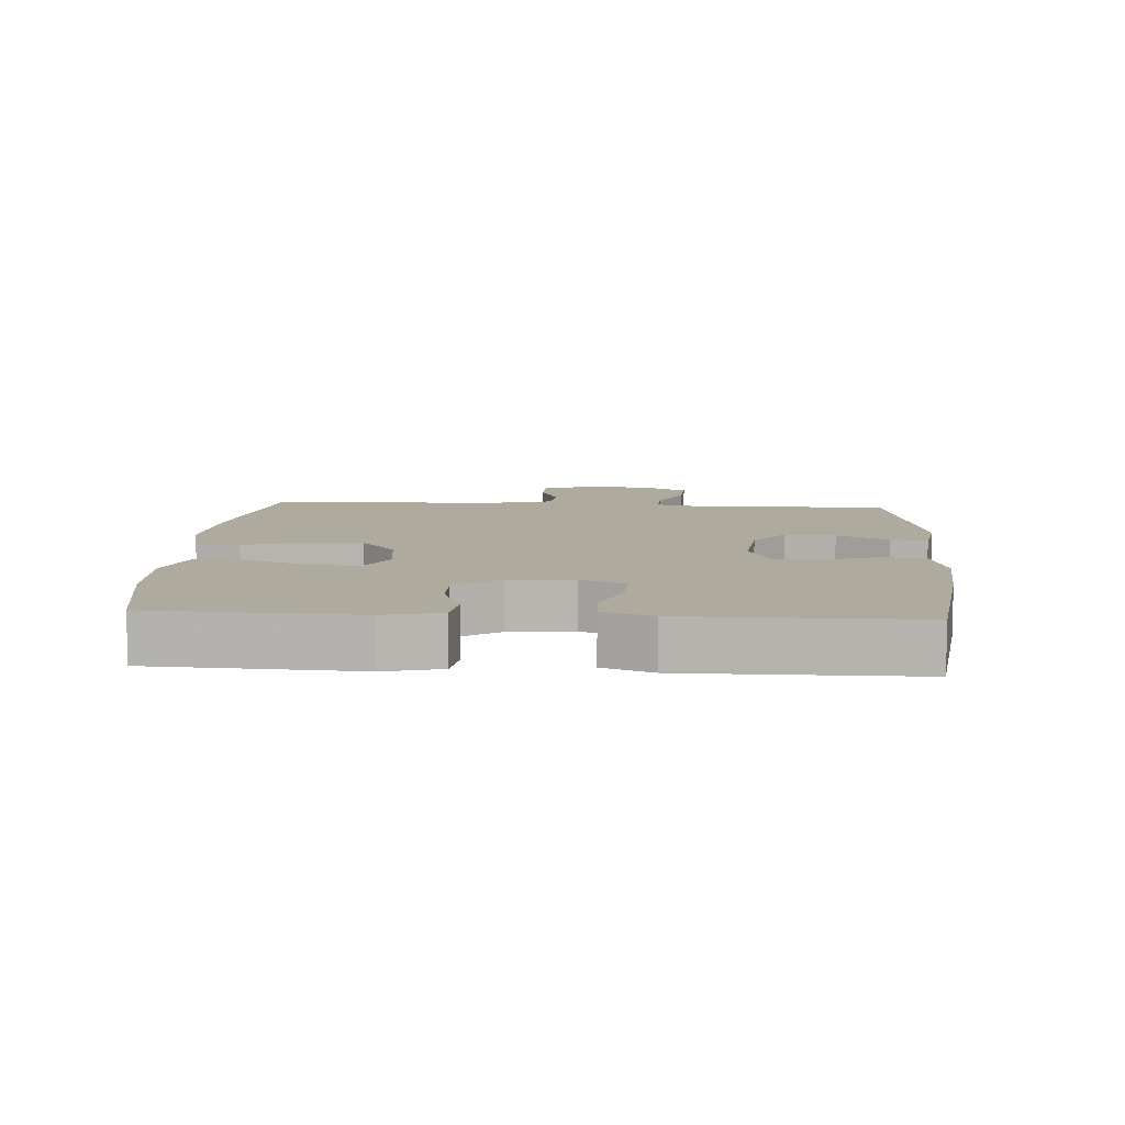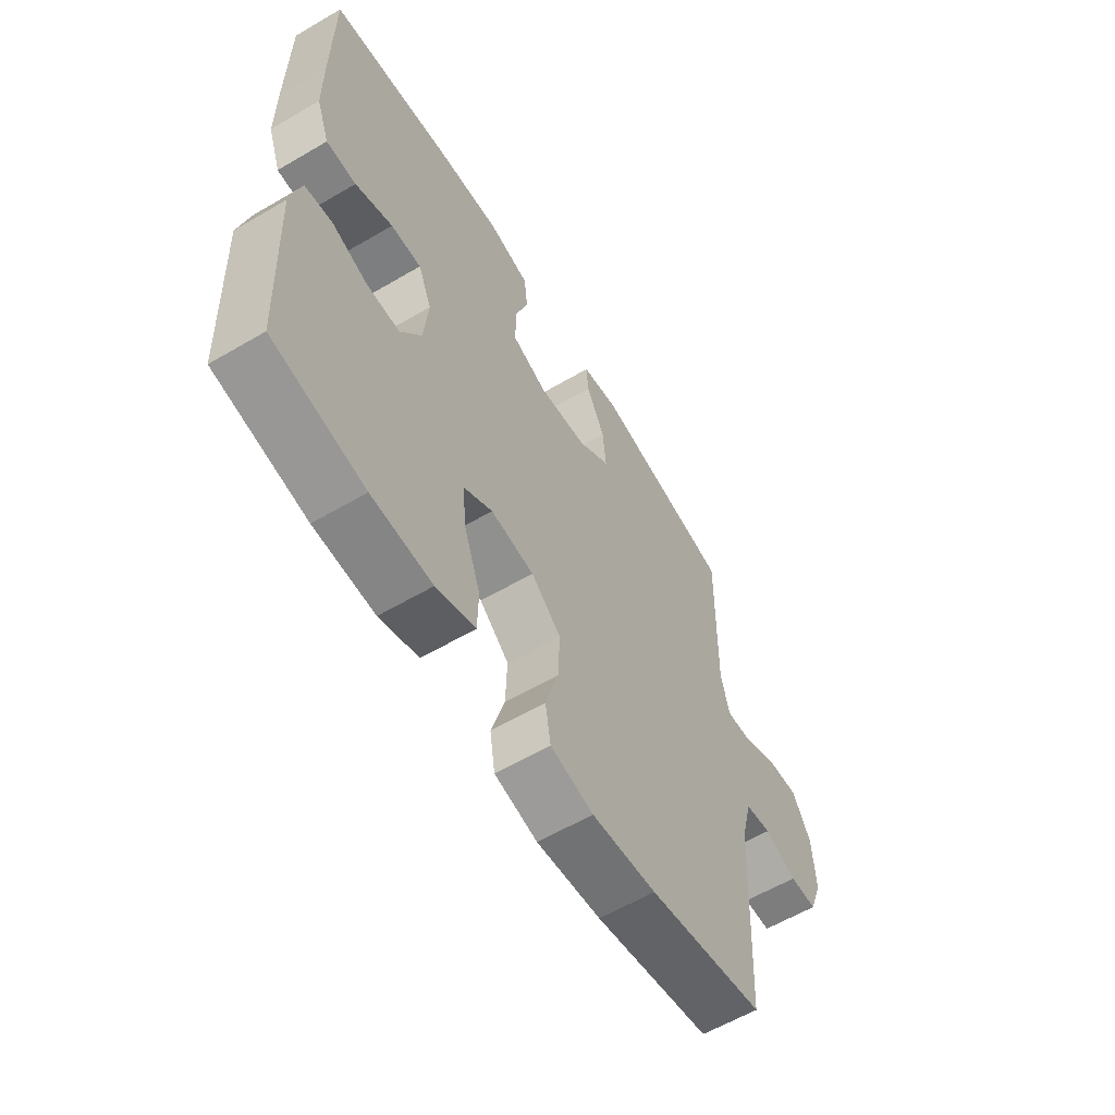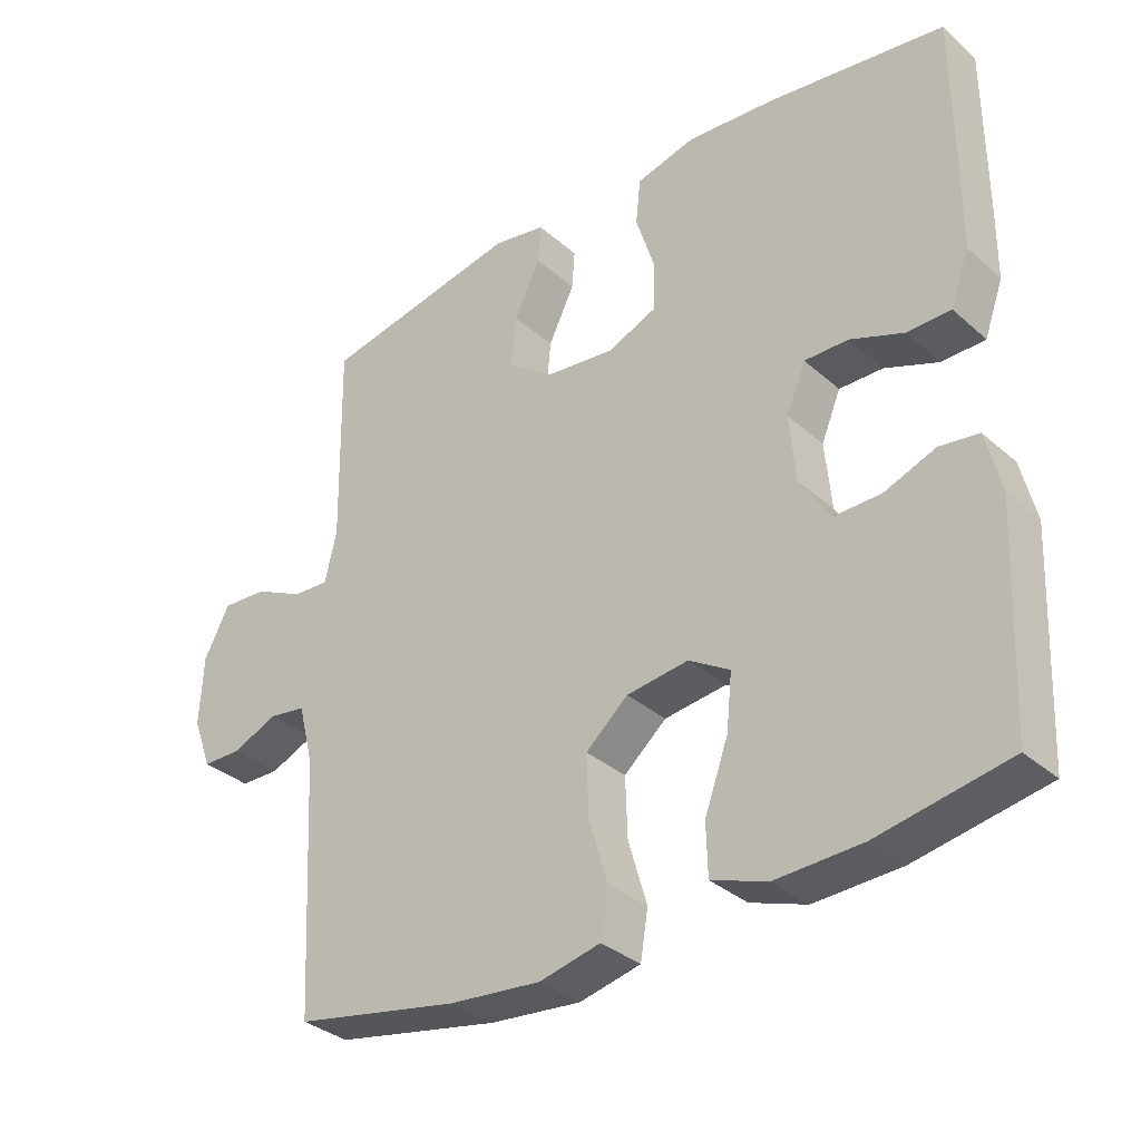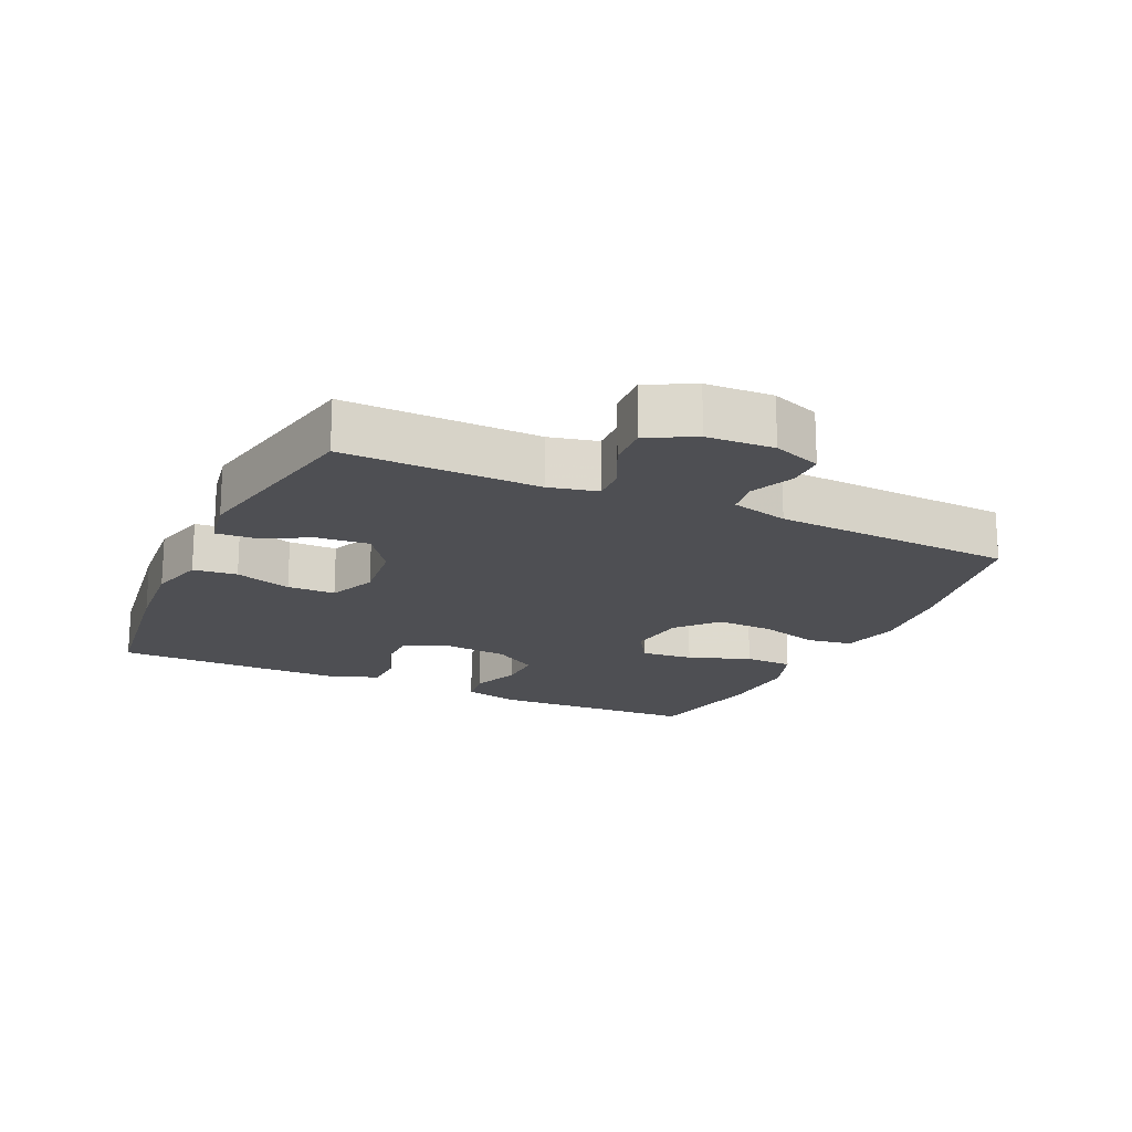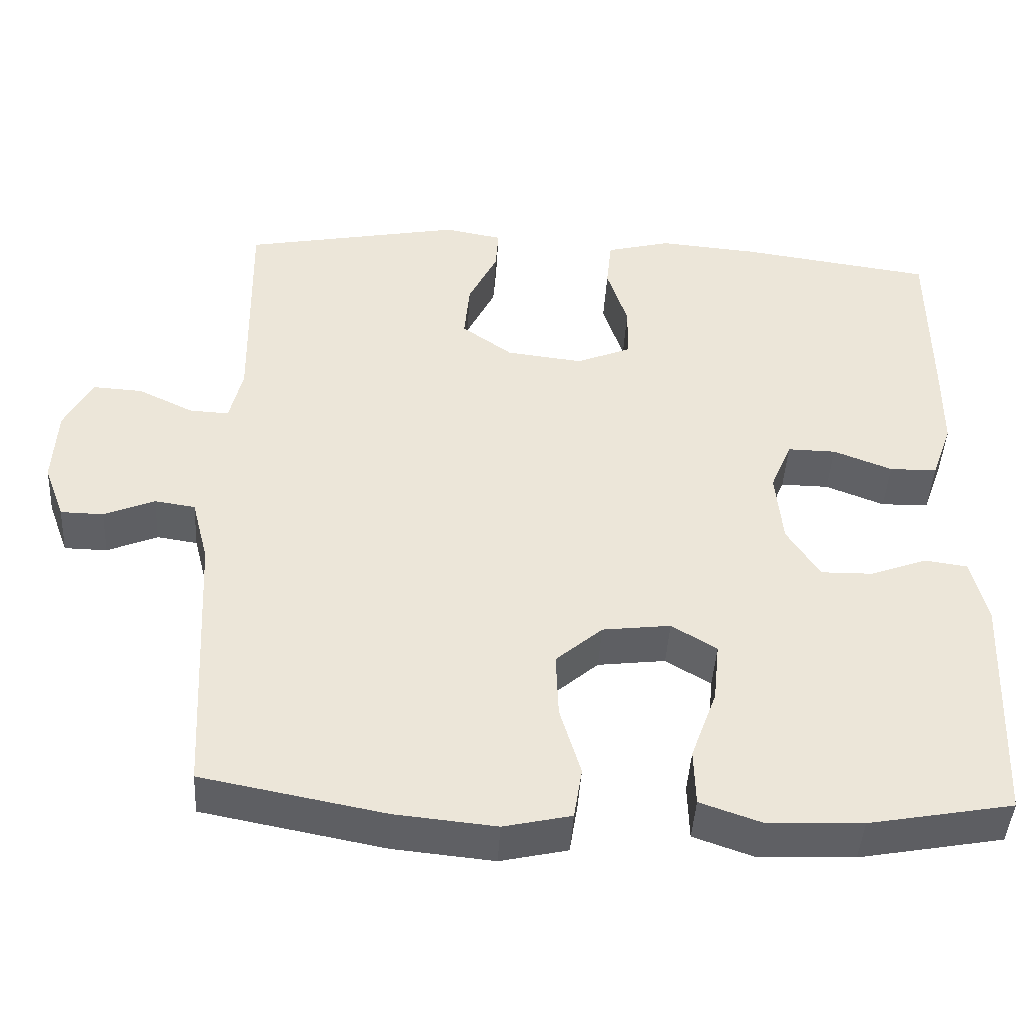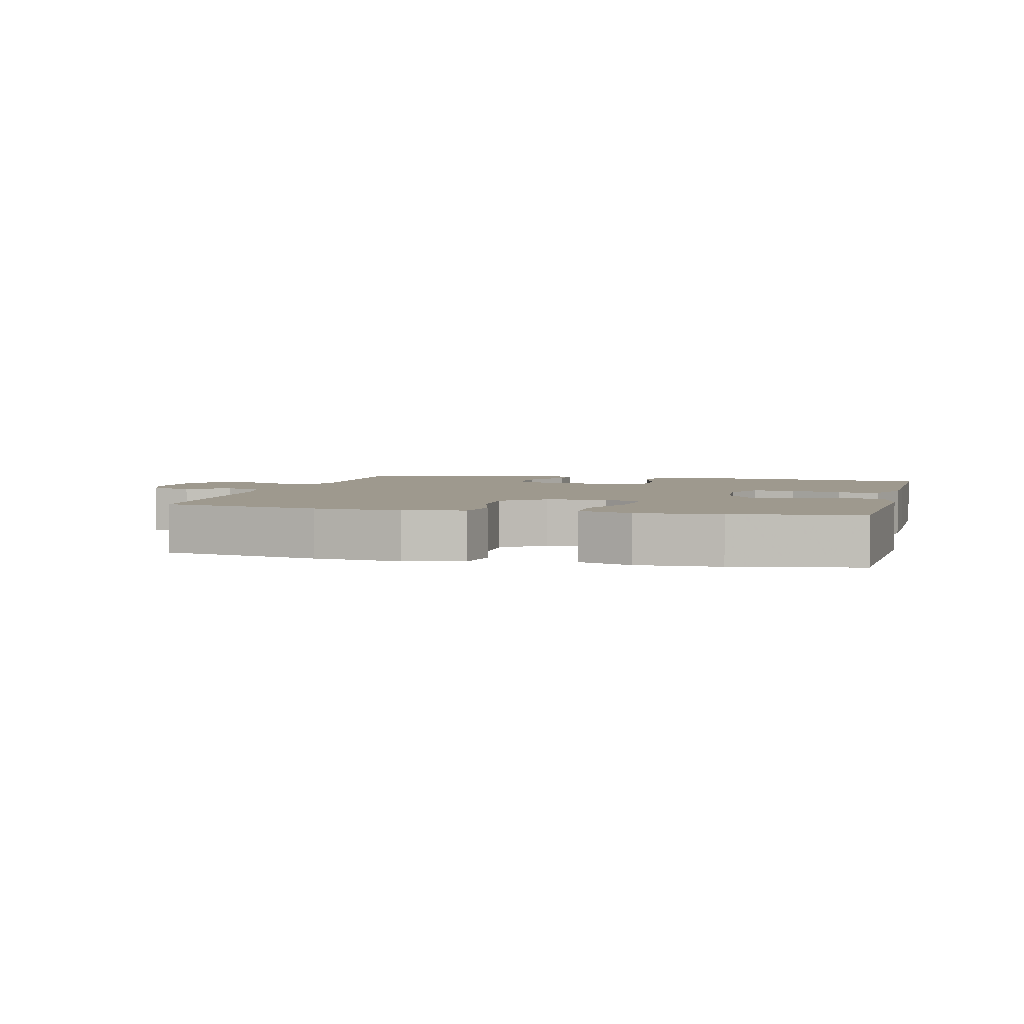
<metadata>
{"format":"obj","ext":"obj","renderer":"f3d","projection":"perspective","resolution":1024,"background":"white","views":[{"elev":9.2,"azim":-86.4,"up":"+Y"},{"elev":-60.0,"azim":-59.0,"up":"+Z"},{"elev":-33.7,"azim":-139.8,"up":"+Z"},{"elev":-18.2,"azim":65.0,"up":"+Y"},{"elev":-44.1,"azim":176.7,"up":"+Z"},{"elev":3.5,"azim":-165.8,"up":"+Y"}]}
</metadata>
<code>
v -0.5 0.07 -0.5
v -0.514 0.07 -0.189
v -0.493 0.07 -0.103
v -0.437 0.07 -0.095
v -0.363 0.07 -0.123
v -0.295 0.07 -0.124
v -0.252 0.07 -0.056
v -0.243 0.07 0.041
v -0.271 0.07 0.108
v -0.334 0.07 0.107
v -0.411 0.07 0.077
v -0.473 0.07 0.078
v -0.5 0.07 0.153
v -0.501 0.07 0.27
v -0.5 0.07 0.5
v -0.247 0.07 0.536
v -0.118 0.07 0.547
v -0.033 0.07 0.525
v -0.026 0.07 0.459
v -0.053 0.07 0.374
v -0.052 0.07 0.302
v 0.02 0.07 0.272
v 0.12 0.07 0.284
v 0.186 0.07 0.332
v 0.179 0.07 0.408
v 0.141 0.07 0.486
v 0.137 0.07 0.542
v 0.213 0.07 0.556
v 0.5 0.07 0.5
v 0.495 0.07 0.206
v 0.512 0.07 0.133
v 0.564 0.07 0.136
v 0.636 0.07 0.171
v 0.701 0.07 0.175
v 0.738 0.07 0.105
v 0.743 0.07 0.004
v 0.716 0.07 -0.069
v 0.66 0.07 -0.07
v 0.594 0.07 -0.042
v 0.541 0.07 -0.05
v 0.519 0.07 -0.136
v 0.5 0.07 -0.5
v 0.262 0.07 -0.546
v 0.13 0.07 -0.559
v 0.042 0.07 -0.539
v 0.031 0.07 -0.471
v 0.058 0.07 -0.379
v 0.061 0.07 -0.293
v 0 0.07 -0.24
v -0.089 0.07 -0.229
v -0.148 0.07 -0.265
v -0.14 0.07 -0.344
v -0.106 0.07 -0.438
v -0.108 0.07 -0.512
v -0.188 0.07 -0.54
v -0.312 0.07 -0.535
v -0.5 0 -0.5
v -0.514 0 -0.189
v -0.493 0 -0.103
v -0.437 0 -0.095
v -0.363 0 -0.123
v -0.295 0 -0.124
v -0.252 0 -0.056
v -0.243 0 0.041
v -0.271 0 0.108
v -0.334 0 0.107
v -0.411 0 0.077
v -0.473 0 0.078
v -0.5 0 0.153
v -0.501 0 0.27
v -0.5 0 0.5
v -0.247 0 0.536
v -0.118 0 0.547
v -0.033 0 0.525
v -0.026 0 0.459
v -0.053 0 0.374
v -0.052 0 0.302
v 0.02 0 0.272
v 0.12 0 0.284
v 0.186 0 0.332
v 0.179 0 0.408
v 0.141 0 0.486
v 0.137 0 0.542
v 0.213 0 0.556
v 0.5 0 0.5
v 0.495 0 0.206
v 0.512 0 0.133
v 0.564 0 0.136
v 0.636 0 0.171
v 0.701 0 0.175
v 0.738 0 0.105
v 0.743 0 0.004
v 0.716 0 -0.069
v 0.66 0 -0.07
v 0.594 0 -0.042
v 0.541 0 -0.05
v 0.519 0 -0.136
v 0.5 0 -0.5
v 0.262 0 -0.546
v 0.13 0 -0.559
v 0.042 0 -0.539
v 0.031 0 -0.471
v 0.058 0 -0.379
v 0.061 0 -0.293
v 0 0 -0.24
v -0.089 0 -0.229
v -0.148 0 -0.265
v -0.14 0 -0.344
v -0.106 0 -0.438
v -0.108 0 -0.512
v -0.188 0 -0.54
v -0.312 0 -0.535
f 3 4 5
f 2 3 5
f 1 2 5
f 56 1 5
f 55 56 5
f 54 55 5
f 53 54 5
f 52 53 5
f 51 52 5 6
f 50 51 6 7
f 49 50 7 8
f 48 49 8 9
f 45 46 47
f 44 45 47
f 43 44 47
f 42 43 47
f 41 42 47
f 40 41 47 48
f 37 38 39
f 36 37 39
f 35 36 39
f 34 35 39
f 33 34 39
f 32 33 39
f 31 32 39 40
f 40 48 9
f 31 40 9
f 30 31 9
f 28 29 30
f 27 28 30
f 26 27 30
f 25 26 30
f 18 19 20
f 17 18 20
f 16 17 20
f 15 16 20
f 14 15 20
f 13 14 20
f 12 13 20
f 11 12 20
f 10 11 20
f 10 20 21
f 9 10 21 22
f 24 25 30
f 23 24 30
f 9 22 23 30
f 61 60 59
f 61 59 58
f 61 58 57
f 61 57 112
f 61 112 111
f 61 111 110
f 61 110 109
f 61 109 108
f 62 61 108 107
f 63 62 107 106
f 64 63 106 105
f 65 64 105 104
f 103 102 101
f 103 101 100
f 103 100 99
f 103 99 98
f 103 98 97
f 104 103 97 96
f 95 94 93
f 95 93 92
f 95 92 91
f 95 91 90
f 95 90 89
f 95 89 88
f 96 95 88 87
f 65 104 96
f 65 96 87
f 65 87 86
f 86 85 84
f 86 84 83
f 86 83 82
f 86 82 81
f 76 75 74
f 76 74 73
f 76 73 72
f 76 72 71
f 76 71 70
f 76 70 69
f 76 69 68
f 76 68 67
f 76 67 66
f 77 76 66
f 78 77 66 65
f 86 81 80
f 86 80 79
f 86 79 78 65
f 1 57 58 2
f 2 58 59 3
f 3 59 60 4
f 4 60 61 5
f 5 61 62 6
f 6 62 63 7
f 7 63 64 8
f 8 64 65 9
f 9 65 66 10
f 10 66 67 11
f 11 67 68 12
f 12 68 69 13
f 13 69 70 14
f 14 70 71 15
f 15 71 72 16
f 16 72 73 17
f 17 73 74 18
f 18 74 75 19
f 19 75 76 20
f 20 76 77 21
f 21 77 78 22
f 22 78 79 23
f 23 79 80 24
f 24 80 81 25
f 25 81 82 26
f 26 82 83 27
f 27 83 84 28
f 28 84 85 29
f 29 85 86 30
f 30 86 87 31
f 31 87 88 32
f 32 88 89 33
f 33 89 90 34
f 34 90 91 35
f 35 91 92 36
f 36 92 93 37
f 37 93 94 38
f 38 94 95 39
f 39 95 96 40
f 40 96 97 41
f 41 97 98 42
f 42 98 99 43
f 43 99 100 44
f 44 100 101 45
f 45 101 102 46
f 46 102 103 47
f 47 103 104 48
f 48 104 105 49
f 49 105 106 50
f 50 106 107 51
f 51 107 108 52
f 52 108 109 53
f 53 109 110 54
f 54 110 111 55
f 55 111 112 56
f 56 112 57 1

</code>
